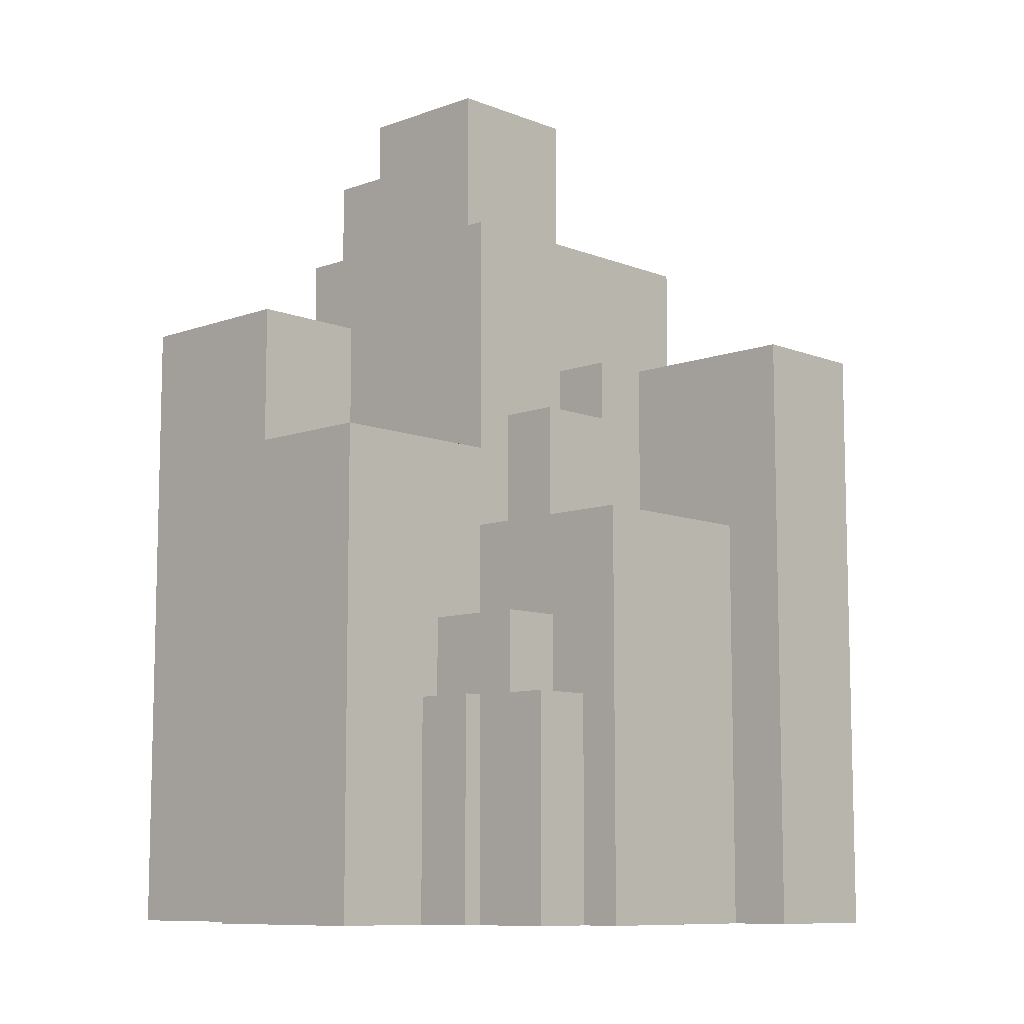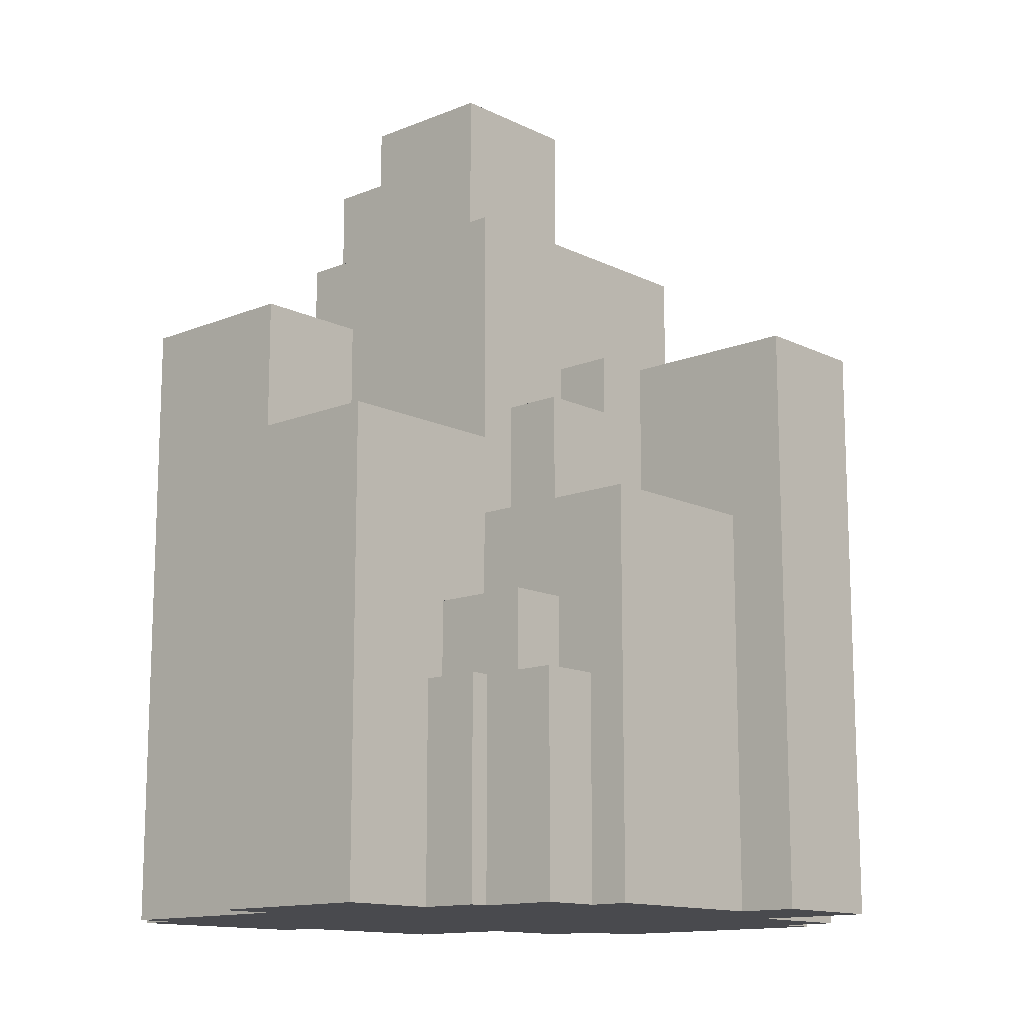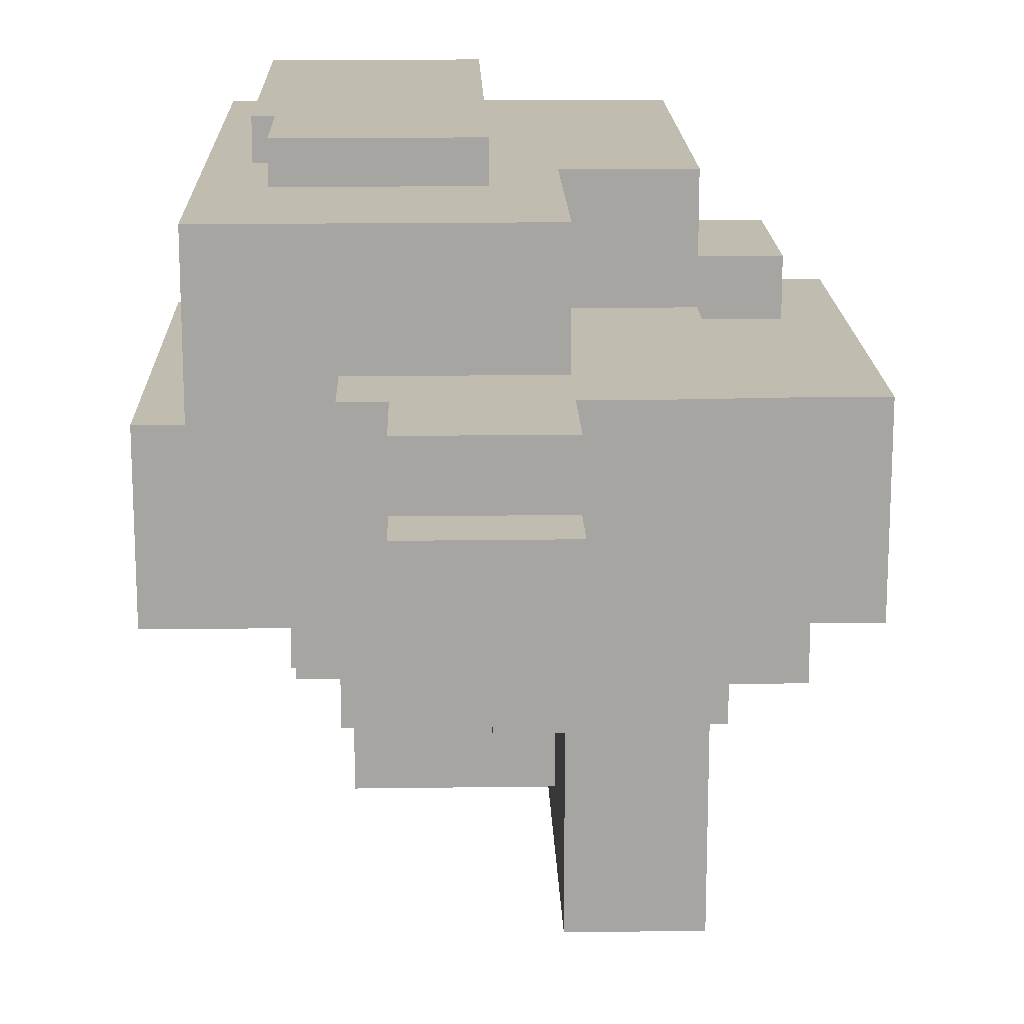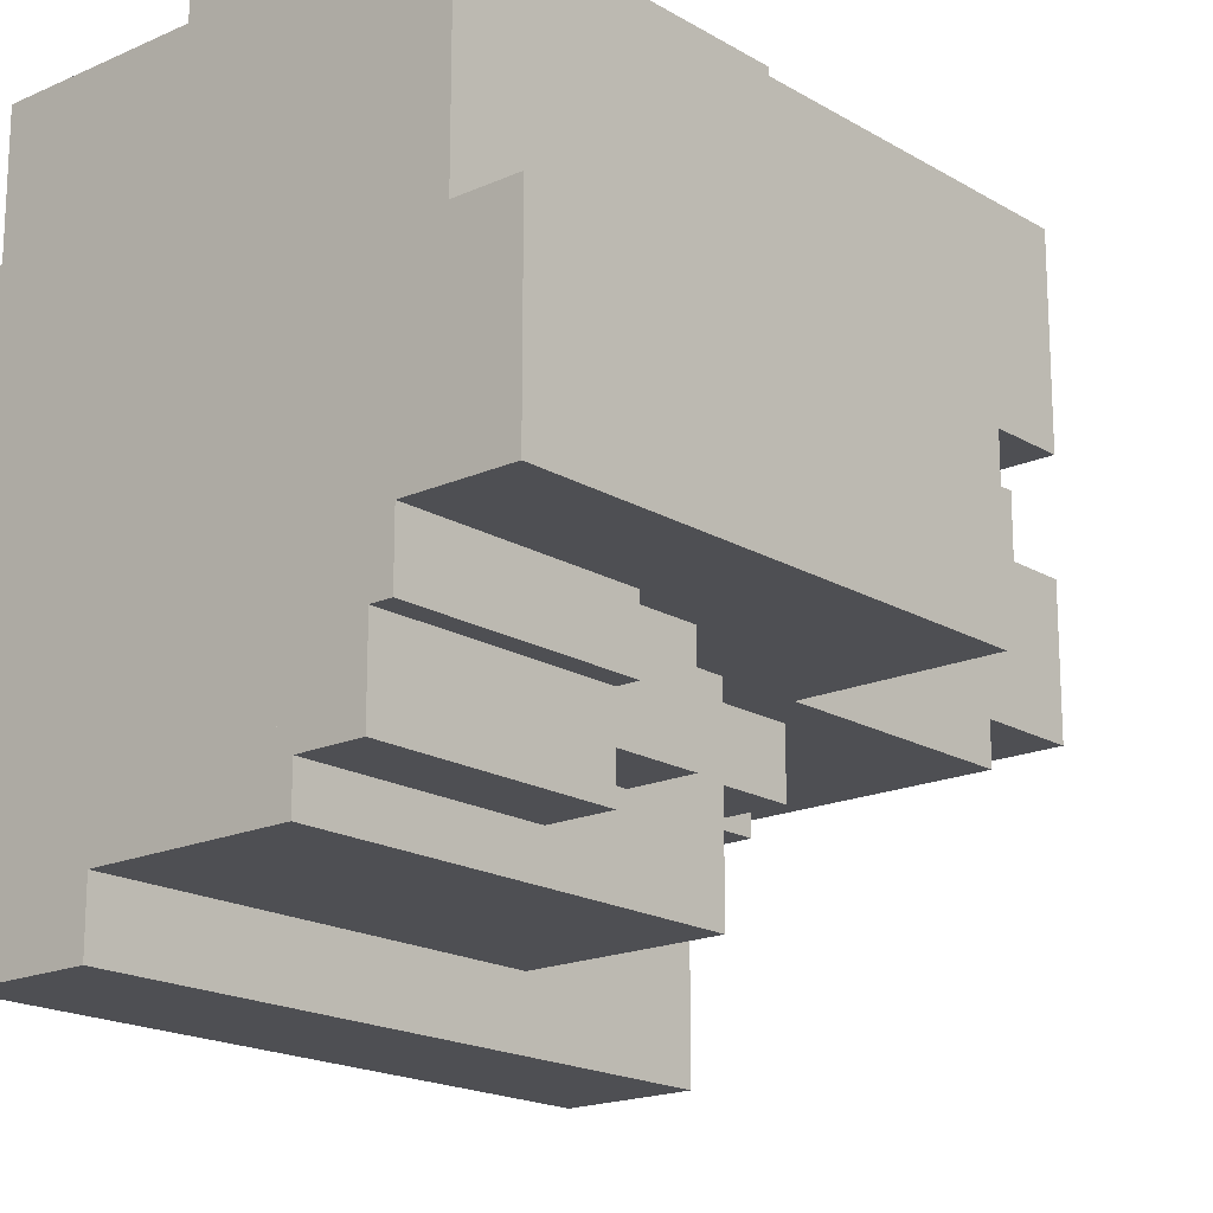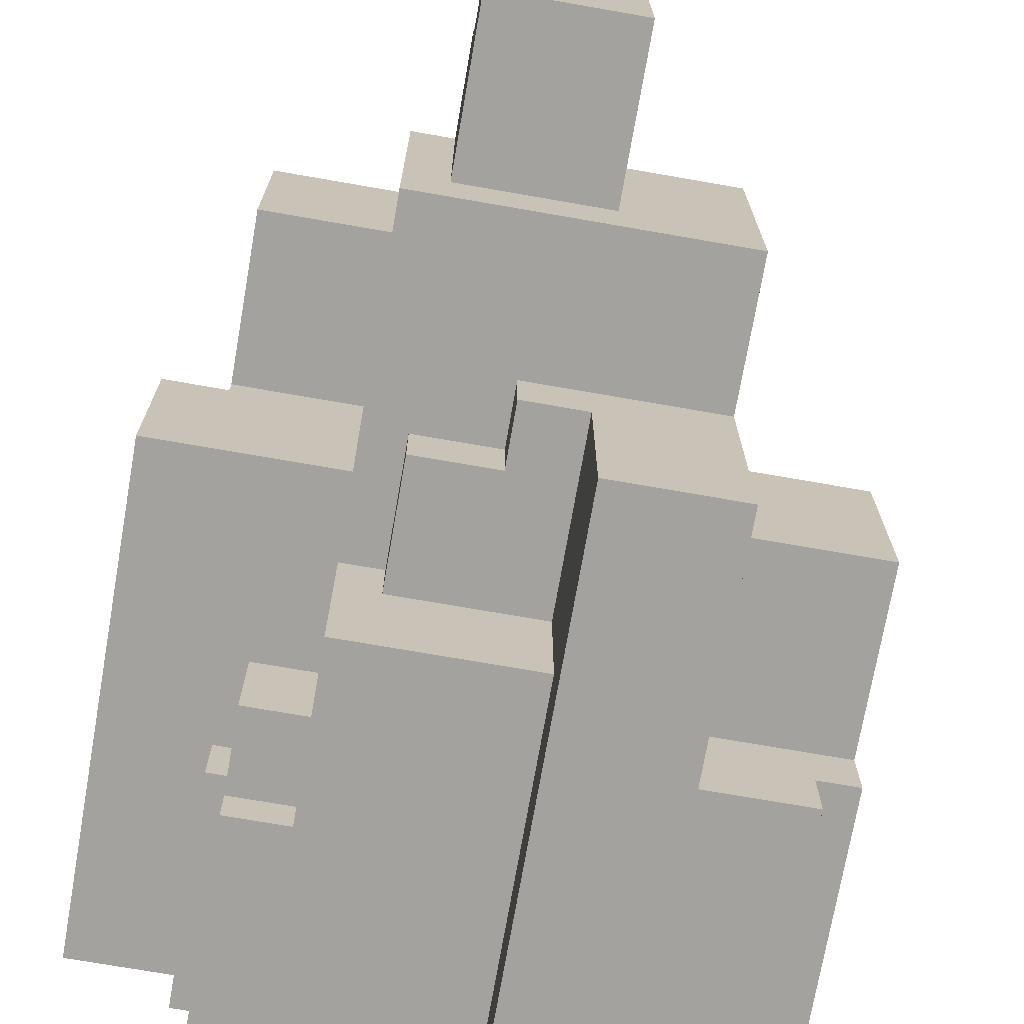
<metadata>
{"format":"obj","ext":"obj","renderer":"f3d","projection":"perspective","resolution":1024,"background":"white","views":[{"elev":-9.3,"azim":133.9,"up":"+Y"},{"elev":-13.4,"azim":132.4,"up":"+Y"},{"elev":16.5,"azim":178.4,"up":"+Z"},{"elev":-18.1,"azim":41.1,"up":"+Z"},{"elev":-72.4,"azim":170.1,"up":"+Z"}]}
</metadata>
<code>
g Object_Grass_Rock_1
v -3.2 -1.4 -1.5
v -3.2 -1.4 -0.9
v -1.6 -1.4 -0.9
v -1.6 -1.4 -1.5
v -3.2 0.4 -0.9
v -3.2 0.4 1.1
v -1.6 0.4 1.1
v -1.6 0.4 -0.9
v -2.8 -1.4 -2.1
v -2.8 -1.4 -1.5
v -1.6 -1.4 -1.5
v -1.6 -1.4 -2.1
v -2.6 -2.6 1.1
v -2.6 -2.6 1.7
v -1.6 -2.6 1.7
v -1.6 -2.6 1.1
v -1.6 -0.4 1.7
v -1.6 -0.4 2.9
v -0.4 -0.4 2.9
v -0.4 -0.4 1.7
v -1.6 1.4 -3.3
v -1.6 1.4 -0.9
v -0.4 1.4 -0.9
v -0.4 1.4 -3.3
v -1.6 2.8 -0.9
v -1.6 2.8 -0.3
v 1.4 2.8 -0.3
v 1.4 2.8 -0.9
v -1.6 2.8 -0.3
v -1.6 2.8 1.7
v -0.4 2.8 1.7
v -0.4 2.8 -0.3
v -0.4 -0.4 -2.7
v -0.4 -0.4 -1.5
v 1.4 -0.4 -1.5
v 1.4 -0.4 -2.7
v -0.4 1.4 -1.5
v -0.4 1.4 -0.9
v 0.2 1.4 -0.9
v 0.2 1.4 -1.5
v -0.4 2 1.7
v -0.4 2 2.9
v 2.6 2 2.9
v 2.6 2 1.7
v -0.4 3.8 1.1
v -0.4 3.8 1.7
v 1 3.8 1.7
v 1 3.8 1.1
v -0.4 4.4 -0.3
v -0.4 4.4 1.1
v 1 4.4 1.1
v 1 4.4 -0.3
v 0.2 0.4 2.9
v 0.2 0.4 3.3
v 2 0.4 3.3
v 2 0.4 2.9
v 0.2 0.8 -1.5
v 0.2 0.8 -0.9
v 1 0.8 -0.9
v 1 0.8 -1.5
v 1 -0.4 -1.5
v 1 -0.4 -0.9
v 1.4 -0.4 -0.9
v 1.4 -0.4 -1.5
v 1 2.8 -0.3
v 1 2.8 1.7
v 1.4 2.8 1.7
v 1.4 2.8 -0.3
v 1.4 -2.2 -2.3
v 1.4 -2.2 -1.9
v 2 -2.2 -1.9
v 2 -2.2 -2.3
v 1.4 -1.4 -1.9
v 1.4 -1.4 -0.9
v 2 -1.4 -0.9
v 2 -1.4 -1.9
v 1.4 0.4 -0.9
v 1.4 0.4 0.9
v 3.2 0.4 0.9
v 3.2 0.4 -0.9
v 1.4 0.4 0.9
v 1.4 0.4 1.1
v 2.6 0.4 1.1
v 2.6 0.4 0.9
v 1.4 2 1.1
v 1.4 2 1.7
v 2.6 2 1.7
v 2.6 2 1.1
v 2 -2.2 -1.5
v 2 -2.2 -0.9
v 2.2 -2.2 -0.9
v 2.2 -2.2 -1.5
v 2 -0.8 2.9
v 2 -0.8 3.3
v 2.2 -0.8 3.3
v 2.2 -0.8 2.9
v -3.2 -4.4 -1.5
v 2.2 -4.4 -1.5
v 2.2 -4.4 1.1
v -3.2 -4.4 1.1
v -2.8 -4.4 -2.1
v 2 -4.4 -2.1
v 2 -4.4 -1.5
v -2.8 -4.4 -1.5
v -2.6 -4.4 1.1
v 2.6 -4.4 1.1
v 2.6 -4.4 1.7
v -2.6 -4.4 1.7
v -1.6 -4.4 -3.3
v -0.4 -4.4 -3.3
v -0.4 -4.4 -2.1
v -1.6 -4.4 -2.1
v -1.6 -4.4 1.7
v 2.6 -4.4 1.7
v 2.6 -4.4 2.9
v -1.6 -4.4 2.9
v -0.4 -4.4 -2.7
v 1.4 -4.4 -2.7
v 1.4 -4.4 -2.1
v -0.4 -4.4 -2.1
v 0.2 -4.4 2.9
v 2.2 -4.4 2.9
v 2.2 -4.4 3.3
v 0.2 -4.4 3.3
v 1.4 -4.4 -2.3
v 2 -4.4 -2.3
v 2 -4.4 -2.1
v 1.4 -4.4 -2.1
v 2.2 -4.4 -0.9
v 3.2 -4.4 -0.9
v 3.2 -4.4 0.9
v 2.2 -4.4 0.9
v 2.2 -4.4 0.9
v 2.6 -4.4 0.9
v 2.6 -4.4 1.1
v 2.2 -4.4 1.1
v -3.2 -4.4 -1.5
v -3.2 -4.4 1.1
v -3.2 -1.4 1.1
v -3.2 -1.4 -1.5
v -3.2 -1.4 -0.9
v -3.2 -1.4 1.1
v -3.2 0.4 1.1
v -3.2 0.4 -0.9
v -2.8 -4.4 -2.1
v -2.8 -4.4 -1.5
v -2.8 -1.4 -1.5
v -2.8 -1.4 -2.1
v -2.6 -4.4 1.1
v -2.6 -4.4 1.7
v -2.6 -2.6 1.7
v -2.6 -2.6 1.1
v -1.6 -4.4 -3.3
v -1.6 -4.4 -2.1
v -1.6 1.4 -2.1
v -1.6 1.4 -3.3
v -1.6 -4.4 1.7
v -1.6 -4.4 2.9
v -1.6 -0.4 2.9
v -1.6 -0.4 1.7
v -1.6 -2.6 1.1
v -1.6 -2.6 1.7
v -1.6 2.8 1.7
v -1.6 2.8 1.1
v -1.6 -1.4 -2.1
v -1.6 -1.4 -0.9
v -1.6 1.4 -0.9
v -1.6 1.4 -2.1
v -1.6 0.4 -0.9
v -1.6 0.4 1.1
v -1.6 2.8 1.1
v -1.6 2.8 -0.9
v -0.4 -0.4 1.7
v -0.4 -0.4 2.9
v -0.4 2 2.9
v -0.4 2 1.7
v -0.4 2.8 -0.3
v -0.4 2.8 1.1
v -0.4 4.4 1.1
v -0.4 4.4 -0.3
v -0.4 2.8 1.1
v -0.4 2.8 1.7
v -0.4 3.8 1.7
v -0.4 3.8 1.1
v 0.2 -4.4 2.9
v 0.2 -4.4 3.3
v 0.2 0.4 3.3
v 0.2 0.4 2.9
v -0.4 -4.4 -3.3
v -0.4 1.4 -3.3
v -0.4 1.4 -2.7
v -0.4 -4.4 -2.7
v -0.4 -0.4 -2.7
v -0.4 1.4 -2.7
v -0.4 1.4 -1.5
v -0.4 -0.4 -1.5
v 0.2 0.8 -1.5
v 0.2 1.4 -1.5
v 0.2 1.4 -0.9
v 0.2 0.8 -0.9
v 1 -0.4 -1.5
v 1 0.8 -1.5
v 1 0.8 -0.9
v 1 -0.4 -0.9
v 1 2.8 -0.3
v 1 4.4 -0.3
v 1 4.4 1.1
v 1 2.8 1.1
v 1 2.8 1.1
v 1 3.8 1.1
v 1 3.8 1.7
v 1 2.8 1.7
v 1.4 -4.4 -2.7
v 1.4 -0.4 -2.7
v 1.4 -0.4 -2.3
v 1.4 -4.4 -2.3
v 1.4 -2.2 -2.3
v 1.4 -0.4 -2.3
v 1.4 -0.4 -1.9
v 1.4 -2.2 -1.9
v 1.4 -1.4 -1.9
v 1.4 -0.4 -1.9
v 1.4 -0.4 -0.9
v 1.4 -1.4 -0.9
v 1.4 0.4 -0.9
v 1.4 2.8 -0.9
v 1.4 2.8 1.1
v 1.4 0.4 1.1
v 1.4 2 1.1
v 1.4 2.8 1.1
v 1.4 2.8 1.7
v 1.4 2 1.7
v 2 -4.4 -2.3
v 2 -2.2 -2.3
v 2 -2.2 -1.5
v 2 -4.4 -1.5
v 2 -2.2 -1.9
v 2 -1.4 -1.9
v 2 -1.4 -0.9
v 2 -2.2 -0.9
v 2 -0.8 2.9
v 2 0.4 2.9
v 2 0.4 3.3
v 2 -0.8 3.3
v 2.2 -4.4 -1.5
v 2.2 -2.2 -1.5
v 2.2 -2.2 -0.9
v 2.2 -4.4 -0.9
v 2.2 -4.4 2.9
v 2.2 -0.8 2.9
v 2.2 -0.8 3.3
v 2.2 -4.4 3.3
v 2.6 -4.4 0.9
v 2.6 0.4 0.9
v 2.6 0.4 2.9
v 2.6 -4.4 2.9
v 2.6 0.4 1.1
v 2.6 2 1.1
v 2.6 2 2.9
v 2.6 0.4 2.9
v 3.2 -4.4 -0.9
v 3.2 0.4 -0.9
v 3.2 0.4 0.9
v 3.2 -4.4 0.9
v -3.2 -4.4 1.1
v -2.6 -4.4 1.1
v -2.6 0.4 1.1
v -3.2 0.4 1.1
v -2.6 -4.4 1.7
v -1.6 -4.4 1.7
v -1.6 -2.6 1.7
v -2.6 -2.6 1.7
v -2.6 -2.6 1.1
v -1.6 -2.6 1.1
v -1.6 0.4 1.1
v -2.6 0.4 1.1
v -1.6 -4.4 2.9
v 0.2 -4.4 2.9
v 0.2 -0.4 2.9
v -1.6 -0.4 2.9
v -1.6 -0.4 1.7
v -0.4 -0.4 1.7
v -0.4 2.8 1.7
v -1.6 2.8 1.7
v -0.4 -0.4 2.9
v 0.2 -0.4 2.9
v 0.2 2 2.9
v -0.4 2 2.9
v -0.4 2 1.7
v 1.4 2 1.7
v 1.4 2.8 1.7
v -0.4 2.8 1.7
v -0.4 2.8 1.7
v 1 2.8 1.7
v 1 3.8 1.7
v -0.4 3.8 1.7
v -0.4 3.8 1.1
v 1 3.8 1.1
v 1 4.4 1.1
v -0.4 4.4 1.1
v 0.2 -4.4 3.3
v 2.2 -4.4 3.3
v 2.2 -0.8 3.3
v 0.2 -0.8 3.3
v 0.2 -0.8 3.3
v 2 -0.8 3.3
v 2 0.4 3.3
v 0.2 0.4 3.3
v 0.2 0.4 2.9
v 2.6 0.4 2.9
v 2.6 2 2.9
v 0.2 2 2.9
v 2 -0.8 2.9
v 2.6 -0.8 2.9
v 2.6 0.4 2.9
v 2 0.4 2.9
v 2.2 -4.4 2.9
v 2.6 -4.4 2.9
v 2.6 -0.8 2.9
v 2.2 -0.8 2.9
v 2.6 -4.4 0.9
v 3.2 -4.4 0.9
v 3.2 0.4 0.9
v 2.6 0.4 0.9
v -3.2 -4.4 -1.5
v -3.2 -1.4 -1.5
v -2.8 -1.4 -1.5
v -2.8 -4.4 -1.5
v -3.2 -1.4 -0.9
v -3.2 0.4 -0.9
v -1.6 0.4 -0.9
v -1.6 -1.4 -0.9
v -2.8 -4.4 -2.1
v -2.8 -1.4 -2.1
v -1.6 -1.4 -2.1
v -1.6 -4.4 -2.1
v -1.6 -4.4 -3.3
v -1.6 1.4 -3.3
v -0.4 1.4 -3.3
v -0.4 -4.4 -3.3
v -1.6 1.4 -0.9
v -1.6 2.8 -0.9
v 1.4 2.8 -0.9
v 1.4 1.4 -0.9
v -0.4 -4.4 -2.7
v -0.4 -0.4 -2.7
v 1.4 -0.4 -2.7
v 1.4 -4.4 -2.7
v -0.4 -0.4 -1.5
v -0.4 0.8 -1.5
v 1 0.8 -1.5
v 1 -0.4 -1.5
v -0.4 0.8 -1.5
v -0.4 1.4 -1.5
v 0.2 1.4 -1.5
v 0.2 0.8 -1.5
v -0.4 2.8 -0.3
v -0.4 4.4 -0.3
v 1 4.4 -0.3
v 1 2.8 -0.3
v 0.2 0.8 -0.9
v 0.2 1.4 -0.9
v 1.4 1.4 -0.9
v 1.4 0.8 -0.9
v 1 -0.4 -0.9
v 1 0.4 -0.9
v 3.2 0.4 -0.9
v 3.2 -0.4 -0.9
v 1 0.4 -0.9
v 1 0.8 -0.9
v 1.4 0.8 -0.9
v 1.4 0.4 -0.9
v 1.4 -4.4 -2.3
v 1.4 -2.2 -2.3
v 2 -2.2 -2.3
v 2 -4.4 -2.3
v 1.4 -2.2 -1.9
v 1.4 -1.4 -1.9
v 2 -1.4 -1.9
v 2 -2.2 -1.9
v 1.4 -1.4 -0.9
v 1.4 -0.4 -0.9
v 3.2 -0.4 -0.9
v 3.2 -1.4 -0.9
v 1.4 0.4 1.1
v 1.4 2 1.1
v 2.6 2 1.1
v 2.6 0.4 1.1
v 2 -4.4 -1.5
v 2 -2.2 -1.5
v 2.2 -2.2 -1.5
v 2.2 -4.4 -1.5
v 2 -2.2 -0.9
v 2 -1.4 -0.9
v 3.2 -1.4 -0.9
v 3.2 -2.2 -0.9
v 2.2 -4.4 -0.9
v 2.2 -2.2 -0.9
v 3.2 -2.2 -0.9
v 3.2 -4.4 -0.9
f 1 2 3
f 1 3 4
f 5 6 7
f 5 7 8
f 9 10 11
f 9 11 12
f 13 14 15
f 13 15 16
f 17 18 19
f 17 19 20
f 21 22 23
f 21 23 24
f 25 26 27
f 25 27 28
f 29 30 31
f 29 31 32
f 33 34 35
f 33 35 36
f 37 38 39
f 37 39 40
f 41 42 43
f 41 43 44
f 45 46 47
f 45 47 48
f 49 50 51
f 49 51 52
f 53 54 55
f 53 55 56
f 57 58 59
f 57 59 60
f 61 62 63
f 61 63 64
f 65 66 67
f 65 67 68
f 69 70 71
f 69 71 72
f 73 74 75
f 73 75 76
f 77 78 79
f 77 79 80
f 81 82 83
f 81 83 84
f 85 86 87
f 85 87 88
f 89 90 91
f 89 91 92
f 93 94 95
f 93 95 96
f 97 98 99
f 97 99 100
f 101 102 103
f 101 103 104
f 105 106 107
f 105 107 108
f 109 110 111
f 109 111 112
f 113 114 115
f 113 115 116
f 117 118 119
f 117 119 120
f 121 122 123
f 121 123 124
f 125 126 127
f 125 127 128
f 129 130 131
f 129 131 132
f 133 134 135
f 133 135 136
f 137 138 139
f 137 139 140
f 141 142 143
f 141 143 144
f 145 146 147
f 145 147 148
f 149 150 151
f 149 151 152
f 153 154 155
f 153 155 156
f 157 158 159
f 157 159 160
f 161 162 163
f 161 163 164
f 165 166 167
f 165 167 168
f 169 170 171
f 169 171 172
f 173 174 175
f 173 175 176
f 177 178 179
f 177 179 180
f 181 182 183
f 181 183 184
f 185 186 187
f 185 187 188
f 189 190 191
f 189 191 192
f 193 194 195
f 193 195 196
f 197 198 199
f 197 199 200
f 201 202 203
f 201 203 204
f 205 206 207
f 205 207 208
f 209 210 211
f 209 211 212
f 213 214 215
f 213 215 216
f 217 218 219
f 217 219 220
f 221 222 223
f 221 223 224
f 225 226 227
f 225 227 228
f 229 230 231
f 229 231 232
f 233 234 235
f 233 235 236
f 237 238 239
f 237 239 240
f 241 242 243
f 241 243 244
f 245 246 247
f 245 247 248
f 249 250 251
f 249 251 252
f 253 254 255
f 253 255 256
f 257 258 259
f 257 259 260
f 261 262 263
f 261 263 264
f 265 266 267
f 265 267 268
f 269 270 271
f 269 271 272
f 273 274 275
f 273 275 276
f 277 278 279
f 277 279 280
f 281 282 283
f 281 283 284
f 285 286 287
f 285 287 288
f 289 290 291
f 289 291 292
f 293 294 295
f 293 295 296
f 297 298 299
f 297 299 300
f 301 302 303
f 301 303 304
f 305 306 307
f 305 307 308
f 309 310 311
f 309 311 312
f 313 314 315
f 313 315 316
f 317 318 319
f 317 319 320
f 321 322 323
f 321 323 324
f 325 326 327
f 325 327 328
f 329 330 331
f 329 331 332
f 333 334 335
f 333 335 336
f 337 338 339
f 337 339 340
f 341 342 343
f 341 343 344
f 345 346 347
f 345 347 348
f 349 350 351
f 349 351 352
f 353 354 355
f 353 355 356
f 357 358 359
f 357 359 360
f 361 362 363
f 361 363 364
f 365 366 367
f 365 367 368
f 369 370 371
f 369 371 372
f 373 374 375
f 373 375 376
f 377 378 379
f 377 379 380
f 381 382 383
f 381 383 384
f 385 386 387
f 385 387 388
f 389 390 391
f 389 391 392
f 393 394 395
f 393 395 396
f 397 398 399
f 397 399 400

</code>
